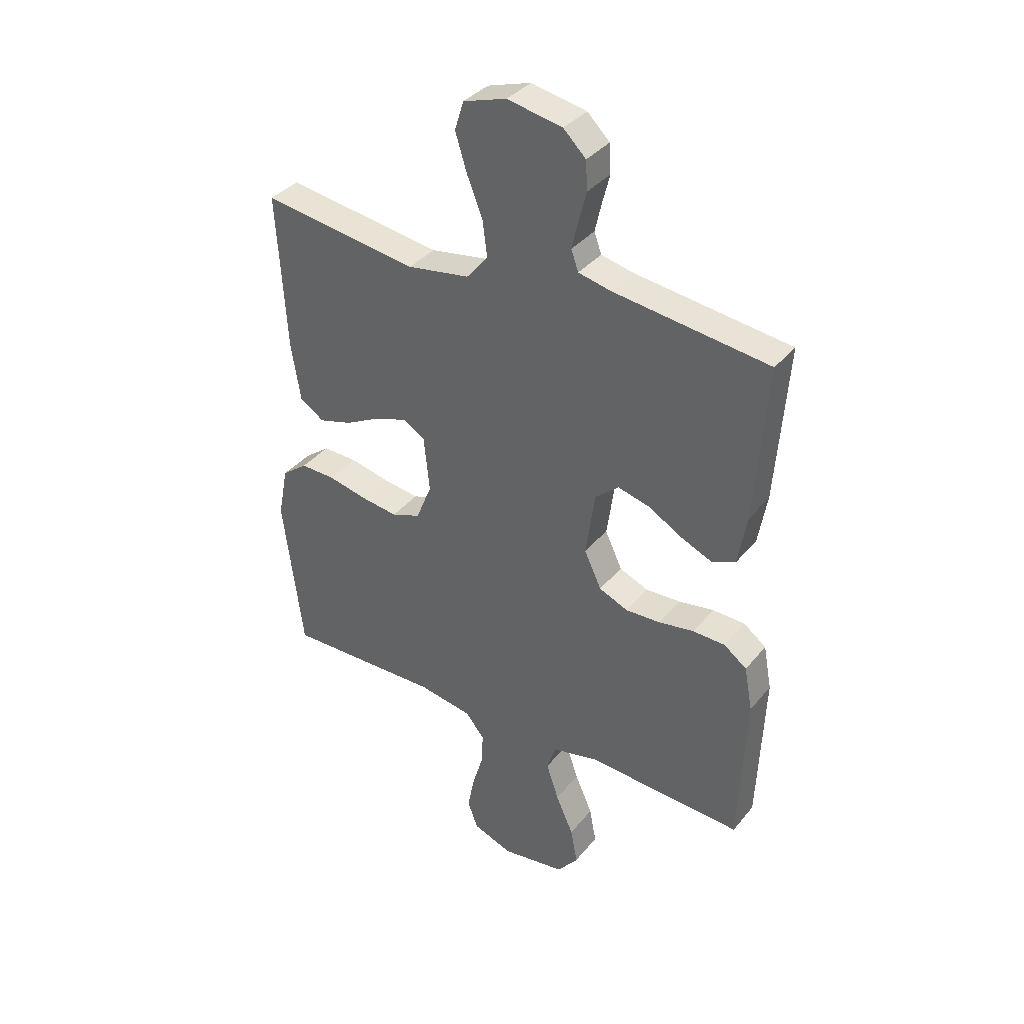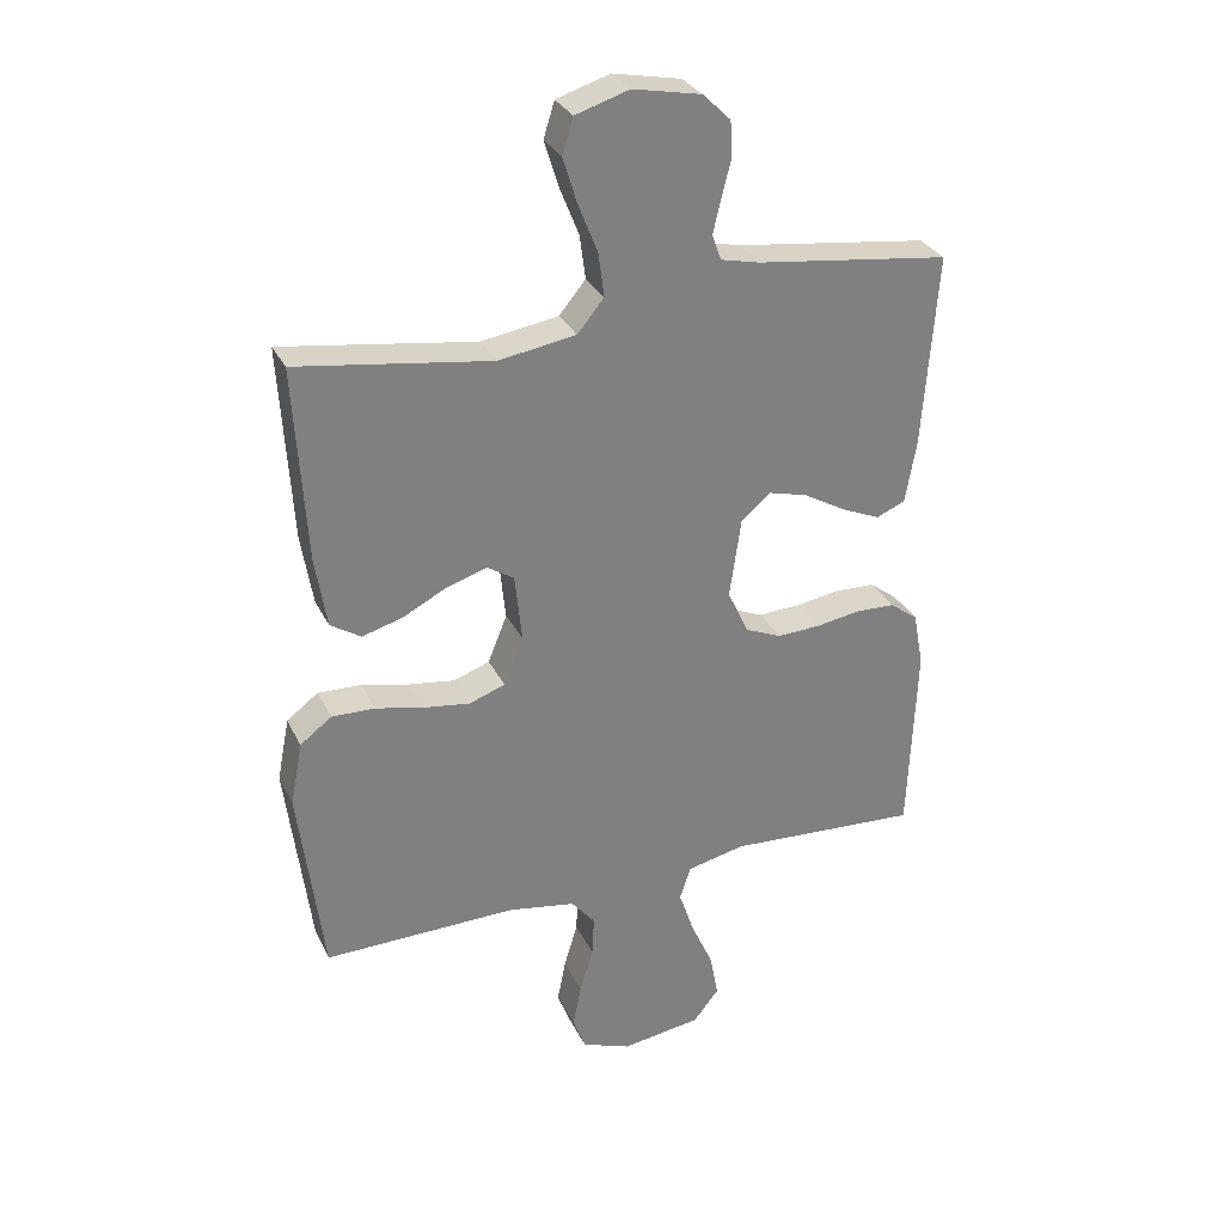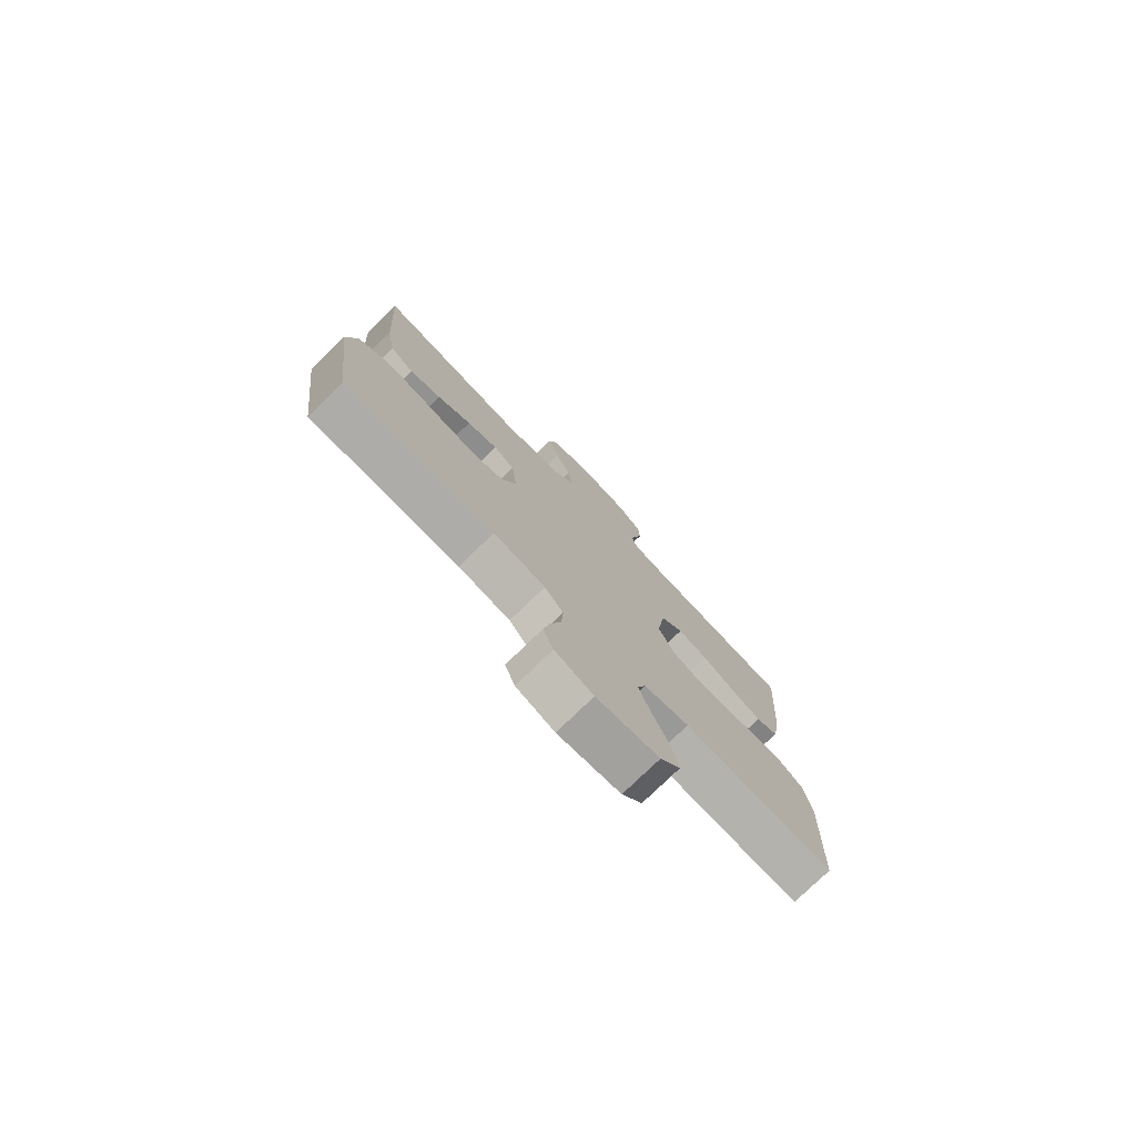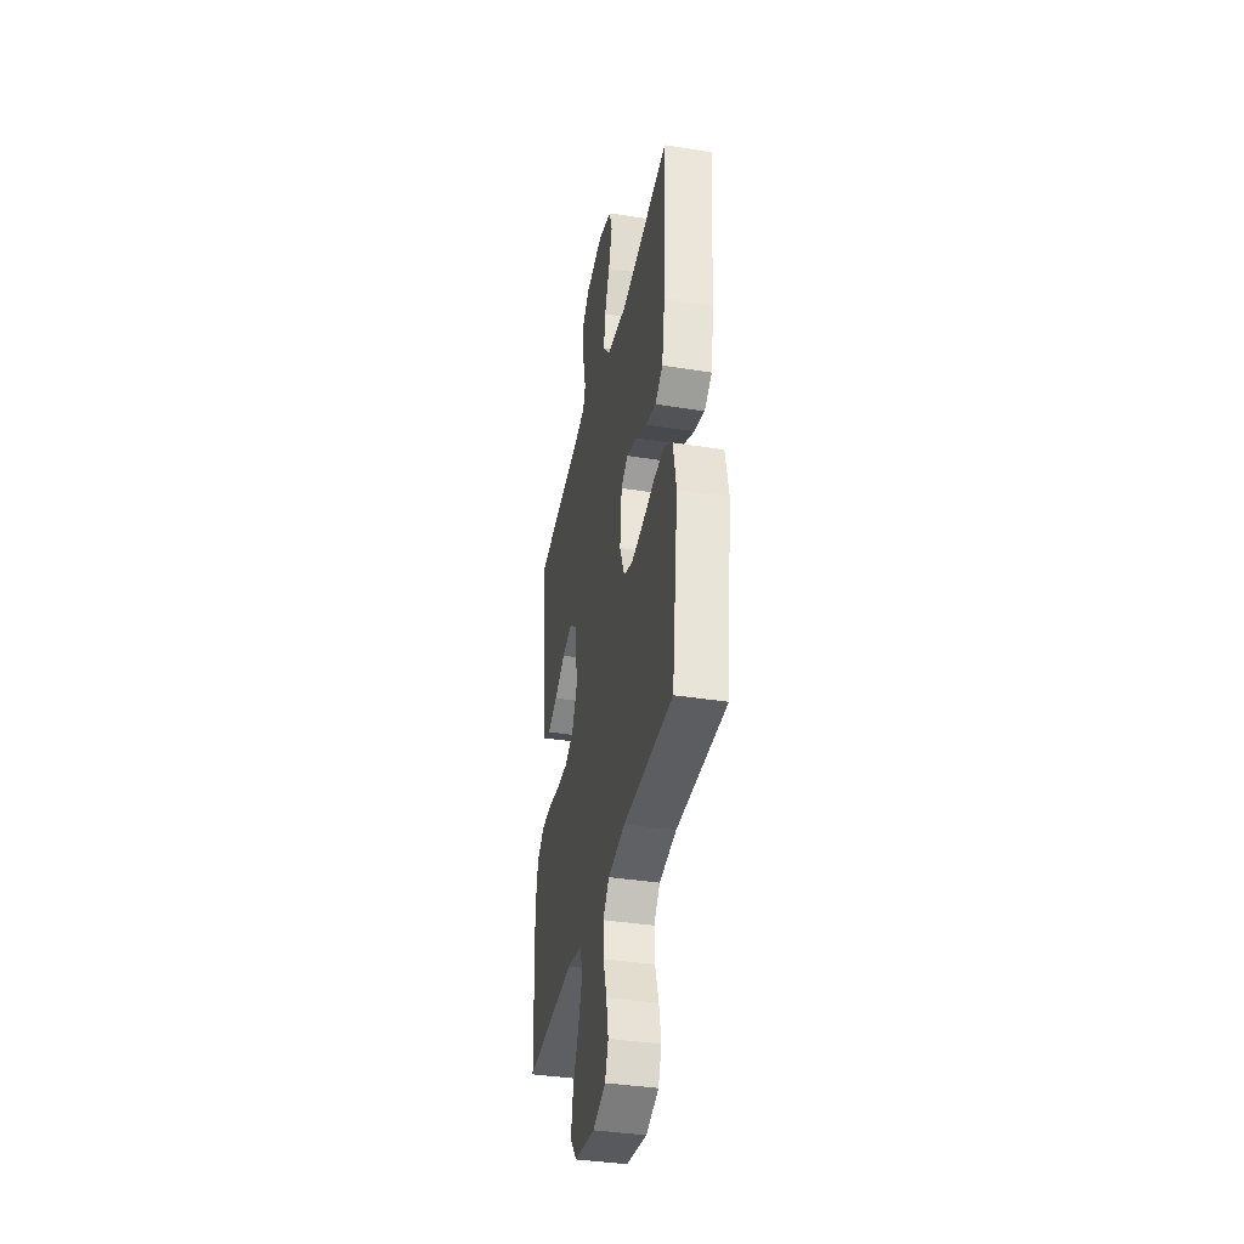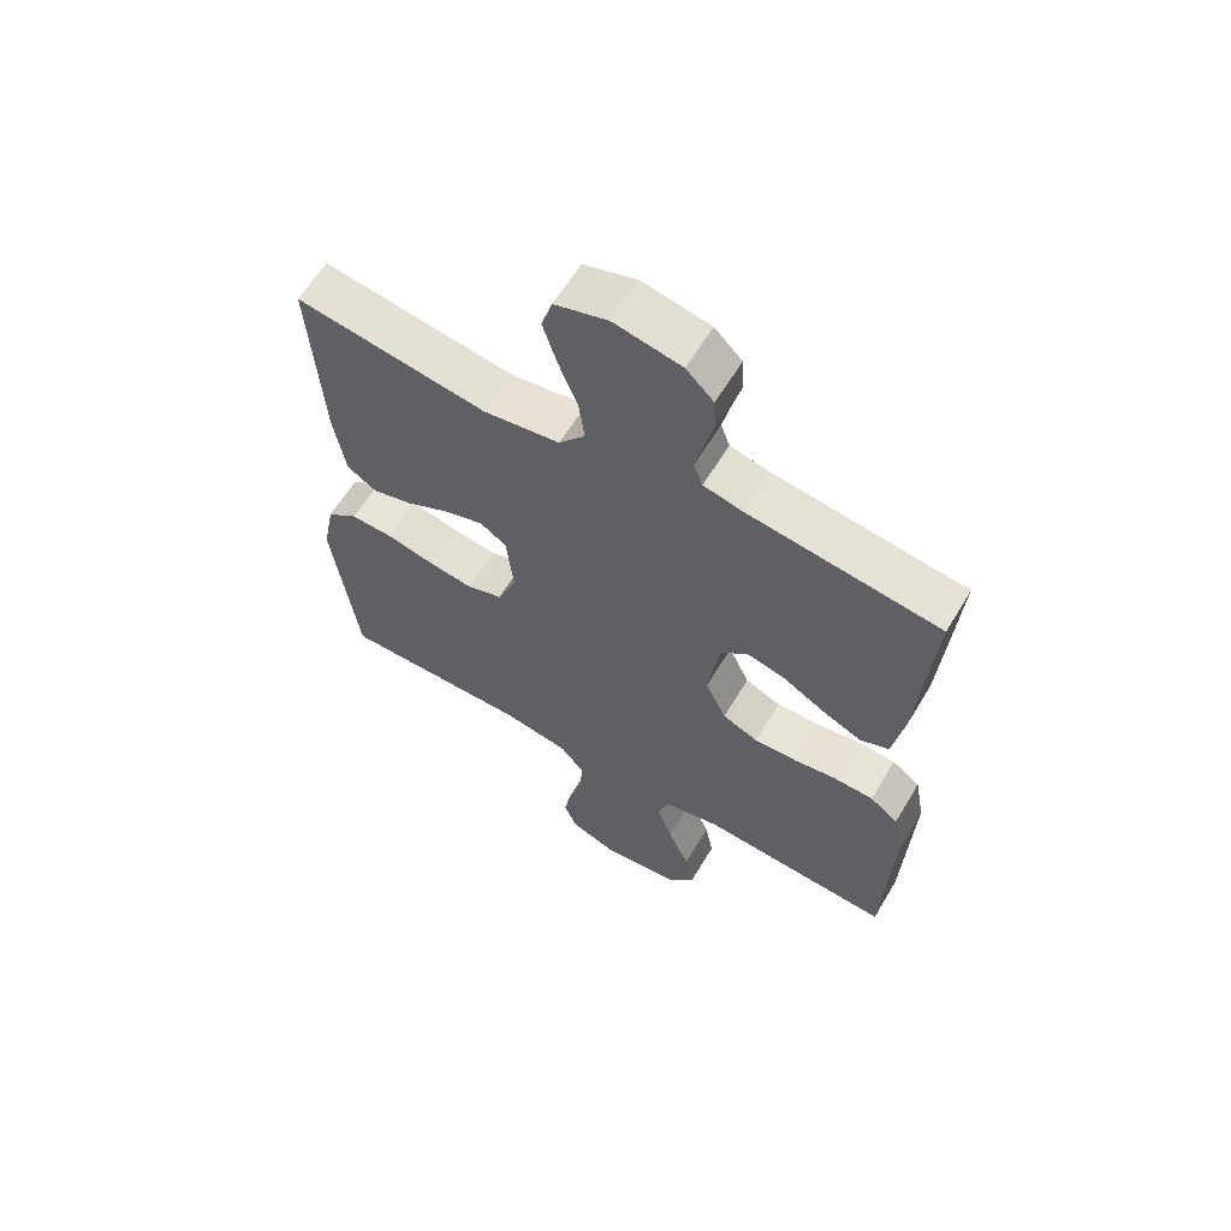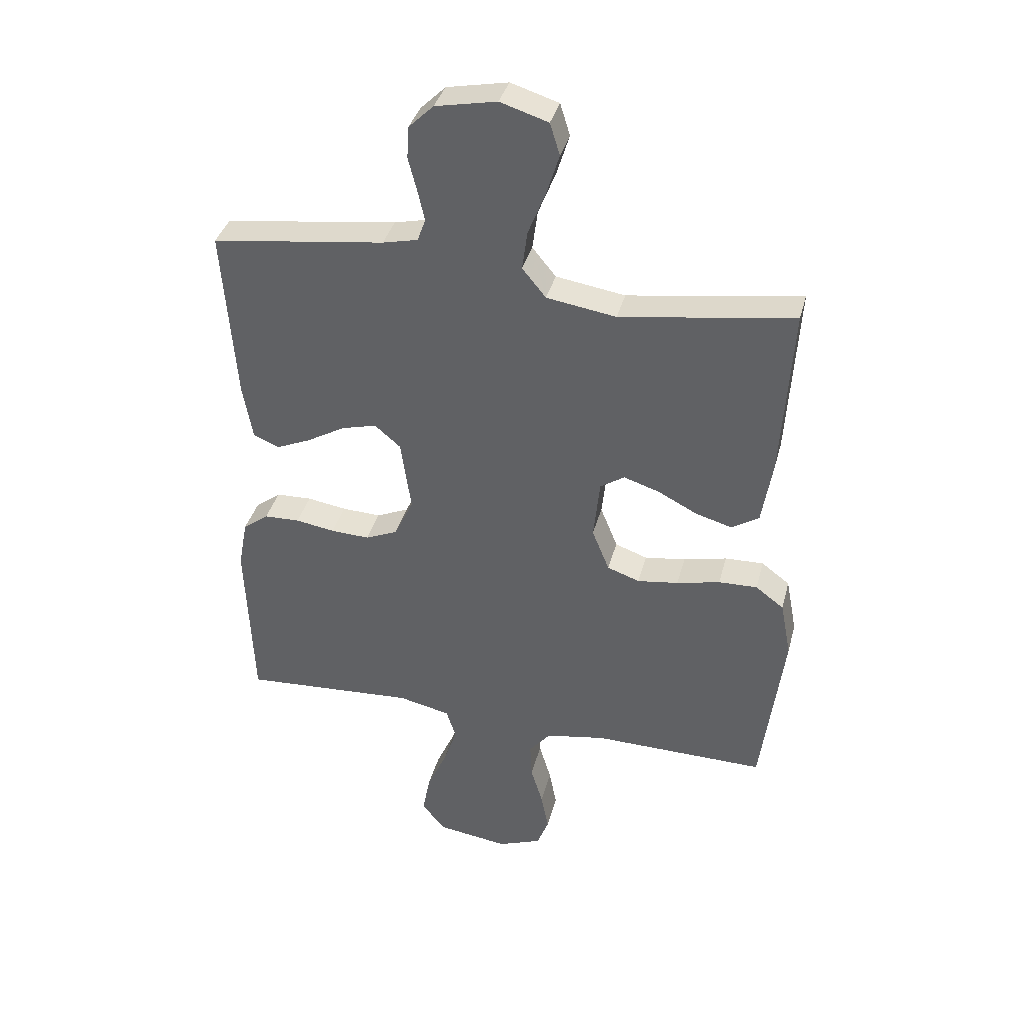
<metadata>
{"format":"obj","ext":"obj","renderer":"f3d","projection":"perspective","resolution":1024,"background":"white","views":[{"elev":36.3,"azim":-146.1,"up":"+Z"},{"elev":30.5,"azim":157.6,"up":"+Z"},{"elev":-77.5,"azim":134.1,"up":"+Z"},{"elev":-37.9,"azim":78.5,"up":"+Z"},{"elev":62.0,"azim":-149.0,"up":"+Z"},{"elev":37.3,"azim":14.4,"up":"+Z"}]}
</metadata>
<code>
v 0.5 0.07 -0.5
v 0.2 0.07 -0.495
v 0.096 0.07 -0.513
v 0.059 0.07 -0.558
v 0.062 0.07 -0.62
v 0.083 0.07 -0.69
v 0.096 0.07 -0.757
v 0.076 0.07 -0.81
v 0 0.07 -0.839
v -0.124 0.07 -0.821
v -0.164 0.07 -0.771
v -0.151 0.07 -0.701
v -0.117 0.07 -0.625
v -0.093 0.07 -0.554
v -0.11 0.07 -0.502
v -0.2 0.07 -0.482
v -0.5 0.07 -0.5
v -0.512 0.07 -0.2
v -0.496 0.07 -0.115
v -0.452 0.07 -0.082
v -0.39 0.07 -0.08
v -0.322 0.07 -0.091
v -0.255 0.07 -0.094
v -0.199 0.07 -0.07
v -0.166 0.07 0
v -0.184 0.07 0.125
v -0.229 0.07 0.163
v -0.29 0.07 0.147
v -0.356 0.07 0.109
v -0.416 0.07 0.083
v -0.461 0.07 0.102
v -0.478 0.07 0.2
v -0.5 0.07 0.5
v -0.2 0.07 0.539
v -0.139 0.07 0.553
v -0.125 0.07 0.592
v -0.137 0.07 0.644
v -0.152 0.07 0.702
v -0.149 0.07 0.757
v -0.106 0.07 0.799
v 0 0.07 0.82
v 0.083 0.07 0.794
v 0.1 0.07 0.739
v 0.078 0.07 0.668
v 0.048 0.07 0.593
v 0.039 0.07 0.525
v 0.08 0.07 0.475
v 0.2 0.07 0.456
v 0.5 0.07 0.5
v 0.482 0.07 0.2
v 0.464 0.07 0.089
v 0.417 0.07 0.059
v 0.354 0.07 0.077
v 0.286 0.07 0.112
v 0.224 0.07 0.132
v 0.182 0.07 0.105
v 0.171 0.07 0
v 0.201 0.07 -0.074
v 0.257 0.07 -0.094
v 0.328 0.07 -0.084
v 0.403 0.07 -0.067
v 0.47 0.07 -0.065
v 0.519 0.07 -0.102
v 0.538 0.07 -0.2
v 0.5 0 -0.5
v 0.2 0 -0.495
v 0.096 0 -0.513
v 0.059 0 -0.558
v 0.062 0 -0.62
v 0.083 0 -0.69
v 0.096 0 -0.757
v 0.076 0 -0.81
v 0 0 -0.839
v -0.124 0 -0.821
v -0.164 0 -0.771
v -0.151 0 -0.701
v -0.117 0 -0.625
v -0.093 0 -0.554
v -0.11 0 -0.502
v -0.2 0 -0.482
v -0.5 0 -0.5
v -0.512 0 -0.2
v -0.496 0 -0.115
v -0.452 0 -0.082
v -0.39 0 -0.08
v -0.322 0 -0.091
v -0.255 0 -0.094
v -0.199 0 -0.07
v -0.166 0 0
v -0.184 0 0.125
v -0.229 0 0.163
v -0.29 0 0.147
v -0.356 0 0.109
v -0.416 0 0.083
v -0.461 0 0.102
v -0.478 0 0.2
v -0.5 0 0.5
v -0.2 0 0.539
v -0.139 0 0.553
v -0.125 0 0.592
v -0.137 0 0.644
v -0.152 0 0.702
v -0.149 0 0.757
v -0.106 0 0.799
v 0 0 0.82
v 0.083 0 0.794
v 0.1 0 0.739
v 0.078 0 0.668
v 0.048 0 0.593
v 0.039 0 0.525
v 0.08 0 0.475
v 0.2 0 0.456
v 0.5 0 0.5
v 0.482 0 0.2
v 0.464 0 0.089
v 0.417 0 0.059
v 0.354 0 0.077
v 0.286 0 0.112
v 0.224 0 0.132
v 0.182 0 0.105
v 0.171 0 0
v 0.201 0 -0.074
v 0.257 0 -0.094
v 0.328 0 -0.084
v 0.403 0 -0.067
v 0.47 0 -0.065
v 0.519 0 -0.102
v 0.538 0 -0.2
f 64 1 2
f 63 64 2
f 62 63 2
f 61 62 2
f 60 61 2
f 59 60 2 3
f 58 59 3 4
f 57 58 4
f 56 57 4
f 52 53 54
f 51 52 54
f 50 51 54
f 49 50 54
f 48 49 54
f 47 48 54 55
f 46 47 55 56
f 43 44 45
f 42 43 45
f 41 42 45
f 40 41 45
f 39 40 45
f 38 39 45
f 37 38 45
f 36 37 45 46
f 46 56 4
f 36 46 4
f 35 36 4
f 32 33 34
f 31 32 34
f 30 31 34
f 29 30 34
f 28 29 34
f 27 28 34 35
f 20 21 22
f 19 20 22
f 18 19 22
f 17 18 22
f 16 17 22
f 15 16 22 23
f 11 12 13
f 10 11 13
f 9 10 13
f 8 9 13
f 7 8 13
f 6 7 13
f 5 6 13
f 5 13 14
f 4 5 14 15
f 26 27 35
f 25 26 35 4
f 24 25 4 15
f 15 23 24
f 66 65 128
f 66 128 127
f 66 127 126
f 66 126 125
f 66 125 124
f 67 66 124 123
f 68 67 123 122
f 68 122 121
f 68 121 120
f 118 117 116
f 118 116 115
f 118 115 114
f 118 114 113
f 118 113 112
f 119 118 112 111
f 120 119 111 110
f 109 108 107
f 109 107 106
f 109 106 105
f 109 105 104
f 109 104 103
f 109 103 102
f 109 102 101
f 110 109 101 100
f 68 120 110
f 68 110 100
f 68 100 99
f 98 97 96
f 98 96 95
f 98 95 94
f 98 94 93
f 98 93 92
f 99 98 92 91
f 86 85 84
f 86 84 83
f 86 83 82
f 86 82 81
f 86 81 80
f 87 86 80 79
f 77 76 75
f 77 75 74
f 77 74 73
f 77 73 72
f 77 72 71
f 77 71 70
f 77 70 69
f 78 77 69
f 79 78 69 68
f 99 91 90
f 68 99 90 89
f 79 68 89 88
f 88 87 79
f 1 65 66 2
f 2 66 67 3
f 3 67 68 4
f 4 68 69 5
f 5 69 70 6
f 6 70 71 7
f 7 71 72 8
f 8 72 73 9
f 9 73 74 10
f 10 74 75 11
f 11 75 76 12
f 12 76 77 13
f 13 77 78 14
f 14 78 79 15
f 15 79 80 16
f 16 80 81 17
f 17 81 82 18
f 18 82 83 19
f 19 83 84 20
f 20 84 85 21
f 21 85 86 22
f 22 86 87 23
f 23 87 88 24
f 24 88 89 25
f 25 89 90 26
f 26 90 91 27
f 27 91 92 28
f 28 92 93 29
f 29 93 94 30
f 30 94 95 31
f 31 95 96 32
f 32 96 97 33
f 33 97 98 34
f 34 98 99 35
f 35 99 100 36
f 36 100 101 37
f 37 101 102 38
f 38 102 103 39
f 39 103 104 40
f 40 104 105 41
f 41 105 106 42
f 42 106 107 43
f 43 107 108 44
f 44 108 109 45
f 45 109 110 46
f 46 110 111 47
f 47 111 112 48
f 48 112 113 49
f 49 113 114 50
f 50 114 115 51
f 51 115 116 52
f 52 116 117 53
f 53 117 118 54
f 54 118 119 55
f 55 119 120 56
f 56 120 121 57
f 57 121 122 58
f 58 122 123 59
f 59 123 124 60
f 60 124 125 61
f 61 125 126 62
f 62 126 127 63
f 63 127 128 64
f 64 128 65 1

</code>
